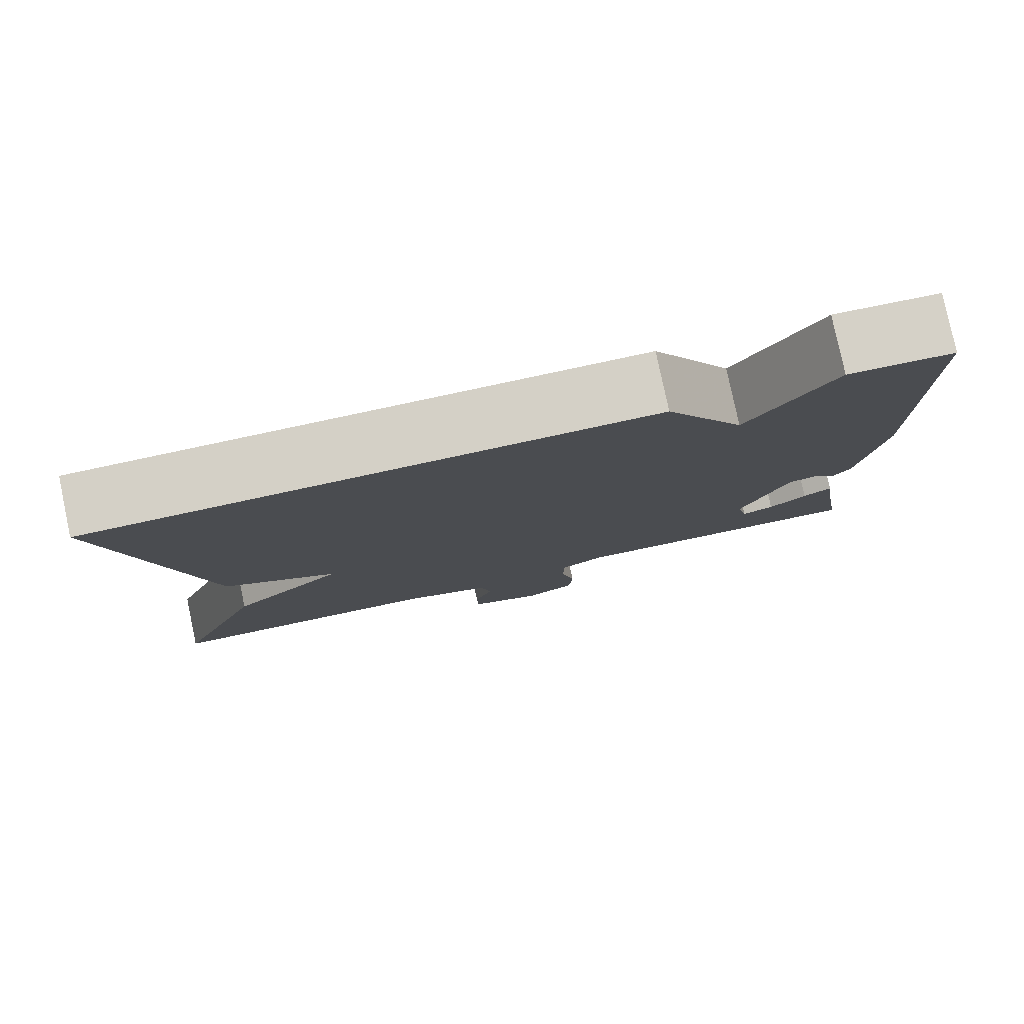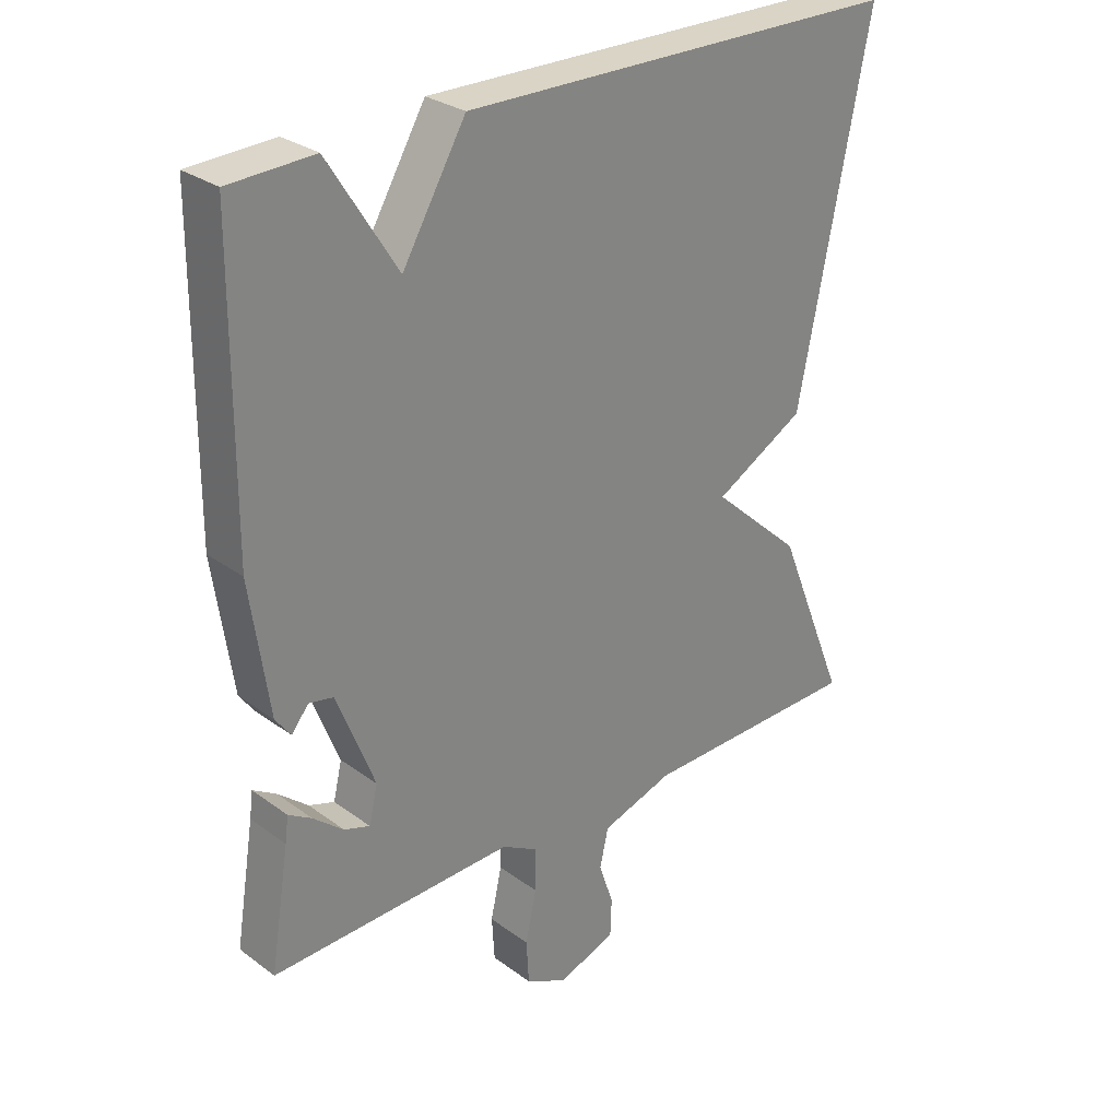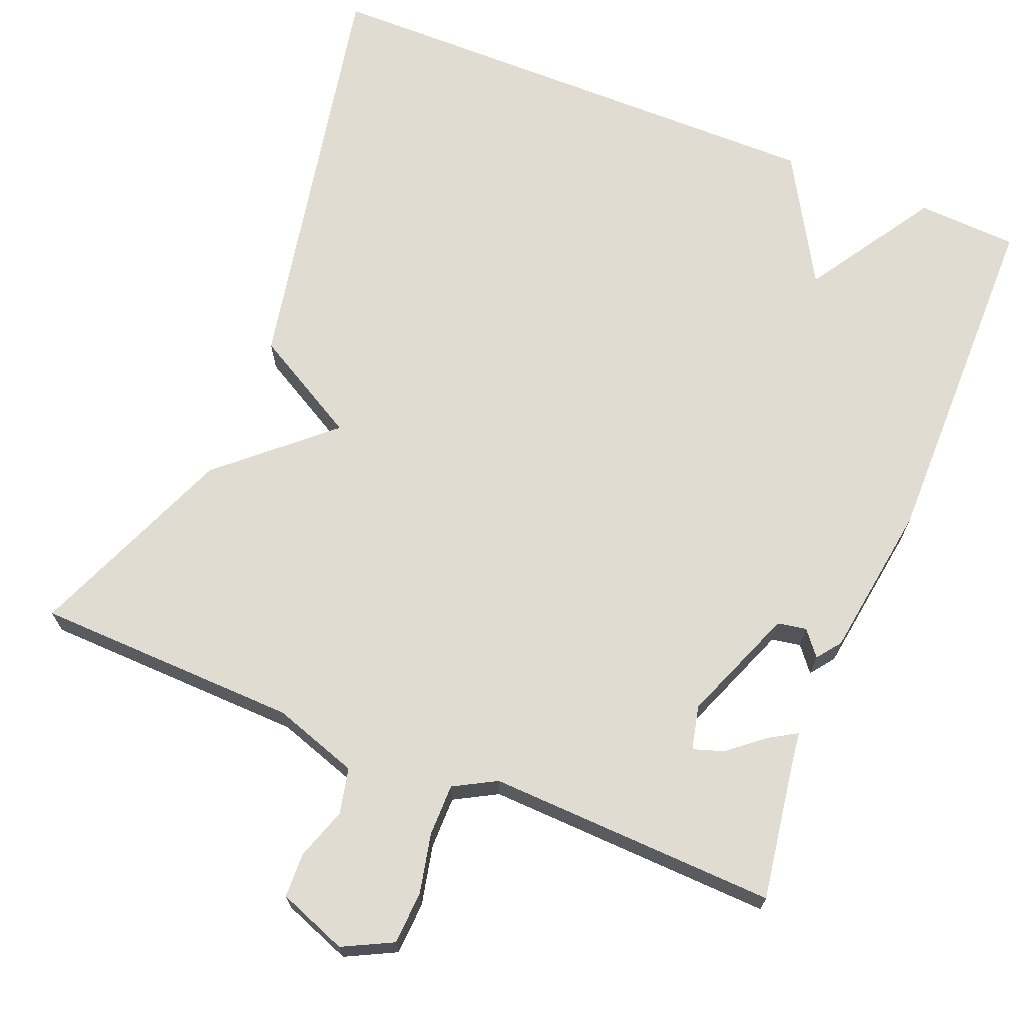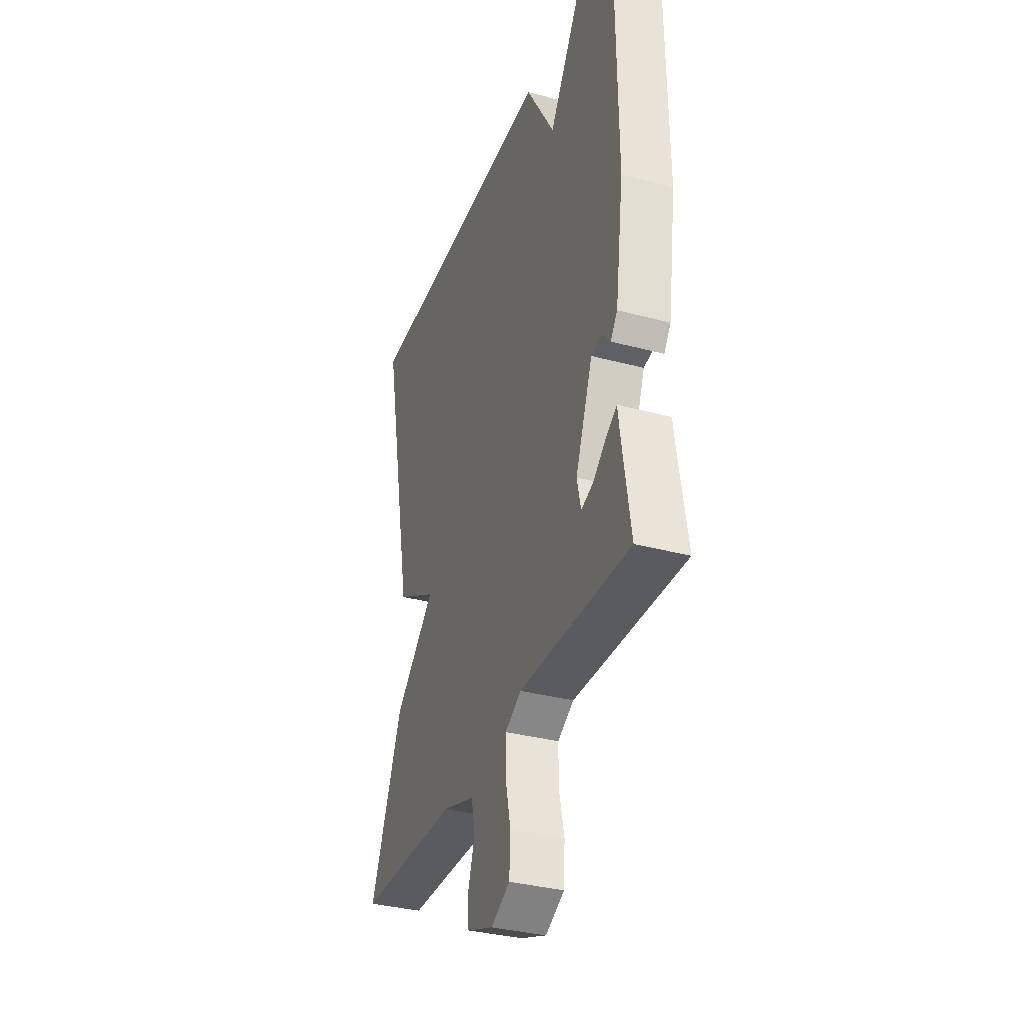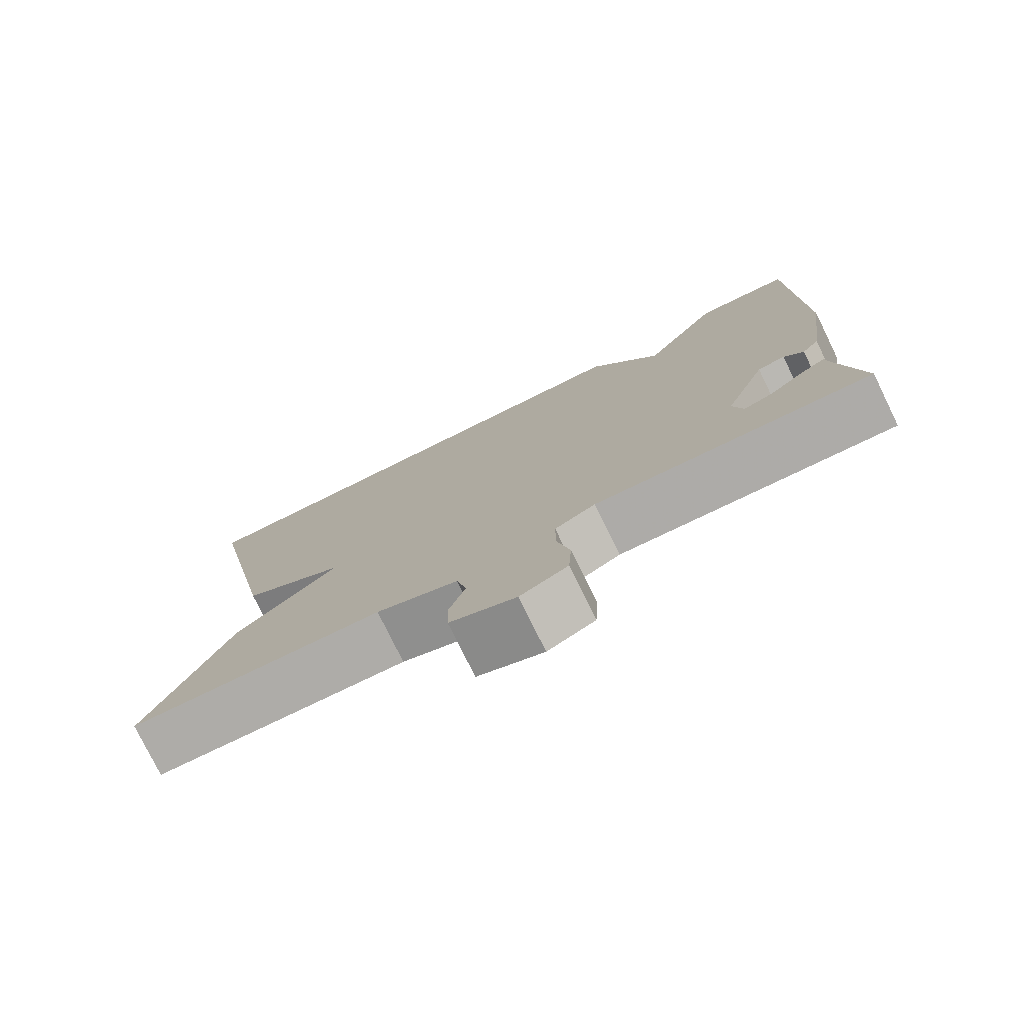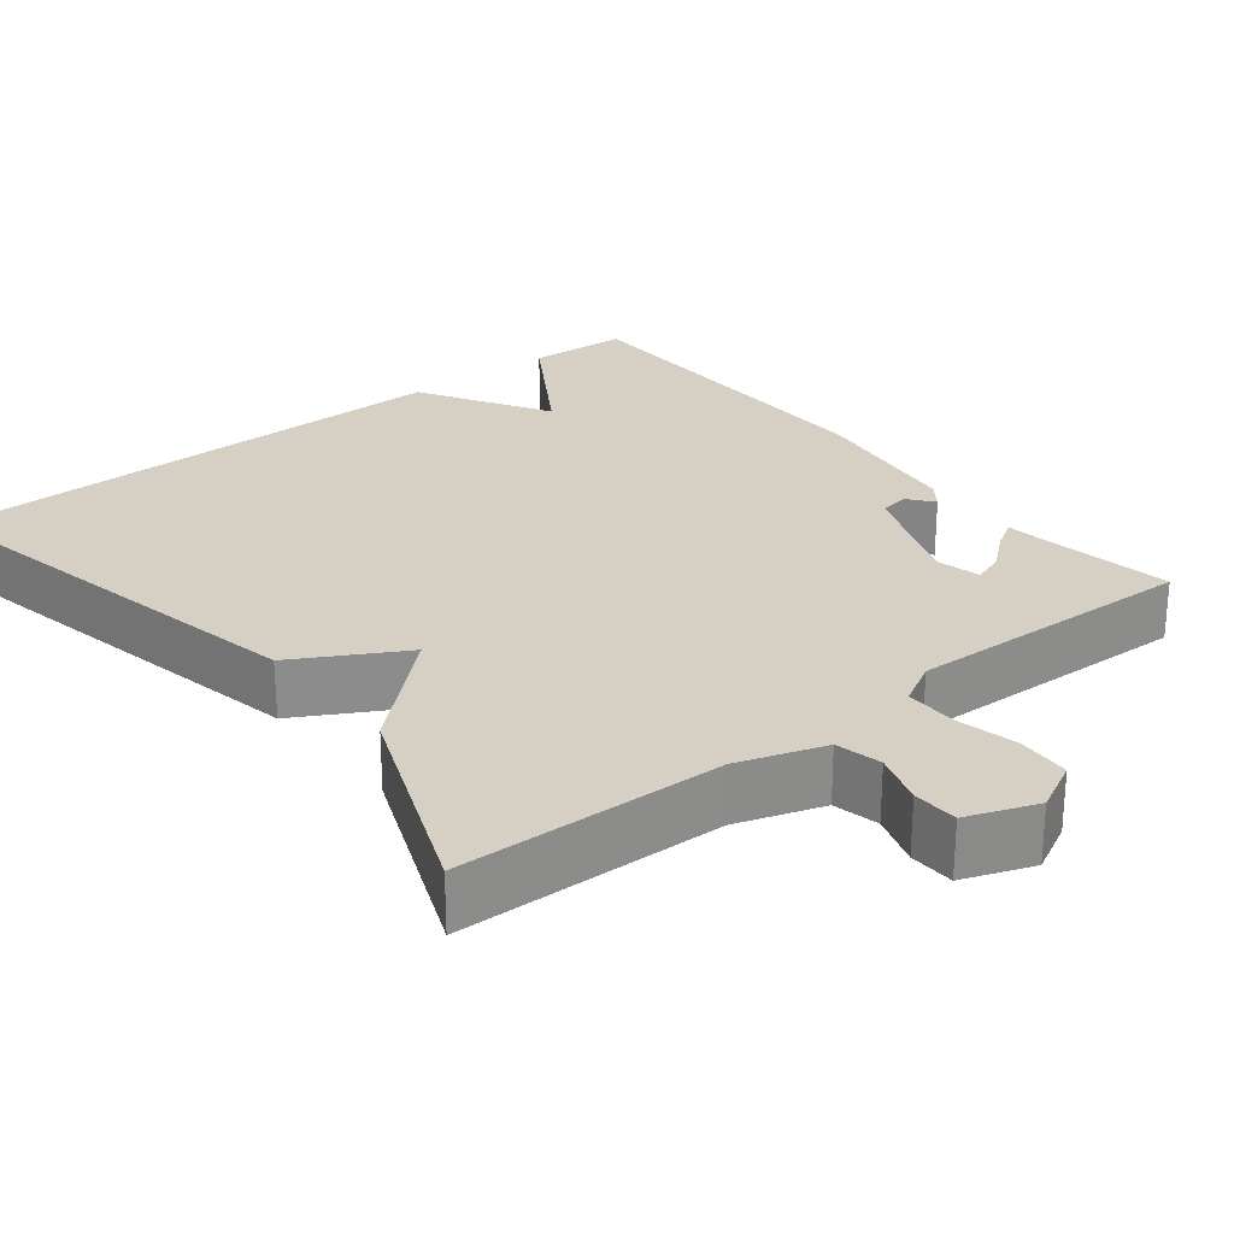
<metadata>
{"format":"obj","ext":"obj","renderer":"f3d","projection":"perspective","resolution":1024,"background":"white","views":[{"elev":80.0,"azim":168.0,"up":"+Z"},{"elev":28.6,"azim":-42.5,"up":"+Z"},{"elev":69.1,"azim":-157.8,"up":"+Y"},{"elev":-34.5,"azim":-109.7,"up":"+Z"},{"elev":-77.7,"azim":-153.9,"up":"+Z"},{"elev":26.1,"azim":141.4,"up":"+Y"}]}
</metadata>
<code>
v -0.5 0.07 -0.5
v -0.471 0.07 -0.321
v -0.466 0.07 -0.282
v -0.431 0.07 -0.303
v -0.385 0.07 -0.341
v -0.346 0.07 -0.354
v -0.333 0.07 -0.298
v -0.39 0.07 -0.152
v -0.427 0.07 -0.145
v -0.453 0.07 -0.177
v -0.476 0.07 -0.146
v -0.504 0.07 0.051
v -0.5 0.07 0.5
v -0.372 0.07 0.506
v -0.268 0.07 0.342
v -0.172 0.07 0.506
v 0.5 0.07 0.5
v 0.393 0.07 -0.037
v 0.256 0.07 -0.114
v 0.393 0.07 -0.237
v 0.5 0.07 -0.5
v 0.163 0.07 -0.509
v 0.054 0.07 -0.545
v 0.041 0.07 -0.603
v 0.063 0.07 -0.669
v 0.061 0.07 -0.726
v -0.027 0.07 -0.759
v -0.09 0.07 -0.727
v -0.094 0.07 -0.66
v -0.077 0.07 -0.583
v -0.077 0.07 -0.517
v -0.131 0.07 -0.487
v -0.5 0 -0.5
v -0.471 0 -0.321
v -0.466 0 -0.282
v -0.431 0 -0.303
v -0.385 0 -0.341
v -0.346 0 -0.354
v -0.333 0 -0.298
v -0.39 0 -0.152
v -0.427 0 -0.145
v -0.453 0 -0.177
v -0.476 0 -0.146
v -0.504 0 0.051
v -0.5 0 0.5
v -0.372 0 0.506
v -0.268 0 0.342
v -0.172 0 0.506
v 0.5 0 0.5
v 0.393 0 -0.037
v 0.256 0 -0.114
v 0.393 0 -0.237
v 0.5 0 -0.5
v 0.163 0 -0.509
v 0.054 0 -0.545
v 0.041 0 -0.603
v 0.063 0 -0.669
v 0.061 0 -0.726
v -0.027 0 -0.759
v -0.09 0 -0.727
v -0.094 0 -0.66
v -0.077 0 -0.583
v -0.077 0 -0.517
v -0.131 0 -0.487
f 28 29 30
f 27 28 30
f 26 27 30
f 25 26 30
f 24 25 30
f 23 24 30 31
f 22 23 31 32
f 21 22 32
f 20 21 32
f 19 20 32
f 17 18 19
f 16 17 19
f 15 16 19
f 13 14 15
f 12 13 15
f 11 12 15
f 10 11 15
f 9 10 15
f 8 9 15 19
f 7 8 19 32
f 2 3 4 5
f 2 5 6
f 1 2 6
f 32 1 6
f 6 7 32
f 62 61 60
f 62 60 59
f 62 59 58
f 62 58 57
f 62 57 56
f 63 62 56 55
f 64 63 55 54
f 64 54 53
f 64 53 52
f 64 52 51
f 51 50 49
f 51 49 48
f 51 48 47
f 47 46 45
f 47 45 44
f 47 44 43
f 47 43 42
f 47 42 41
f 51 47 41 40
f 64 51 40 39
f 37 36 35 34
f 38 37 34
f 38 34 33
f 38 33 64
f 64 39 38
f 1 33 34 2
f 2 34 35 3
f 3 35 36 4
f 4 36 37 5
f 5 37 38 6
f 6 38 39 7
f 7 39 40 8
f 8 40 41 9
f 9 41 42 10
f 10 42 43 11
f 11 43 44 12
f 12 44 45 13
f 13 45 46 14
f 14 46 47 15
f 15 47 48 16
f 16 48 49 17
f 17 49 50 18
f 18 50 51 19
f 19 51 52 20
f 20 52 53 21
f 21 53 54 22
f 22 54 55 23
f 23 55 56 24
f 24 56 57 25
f 25 57 58 26
f 26 58 59 27
f 27 59 60 28
f 28 60 61 29
f 29 61 62 30
f 30 62 63 31
f 31 63 64 32
f 32 64 33 1

</code>
